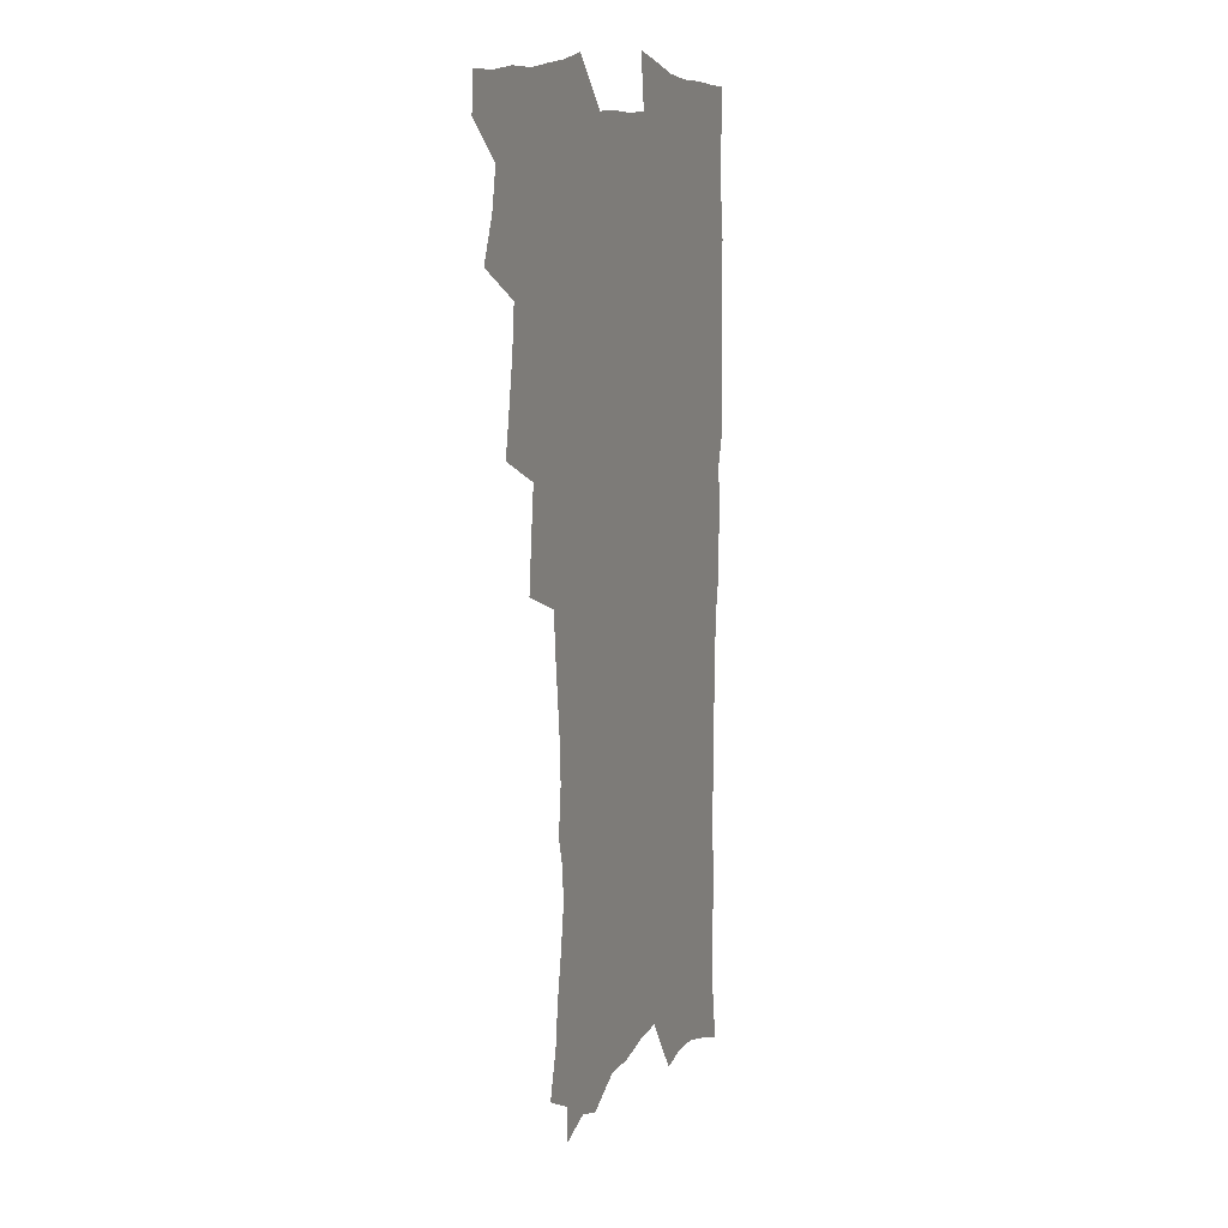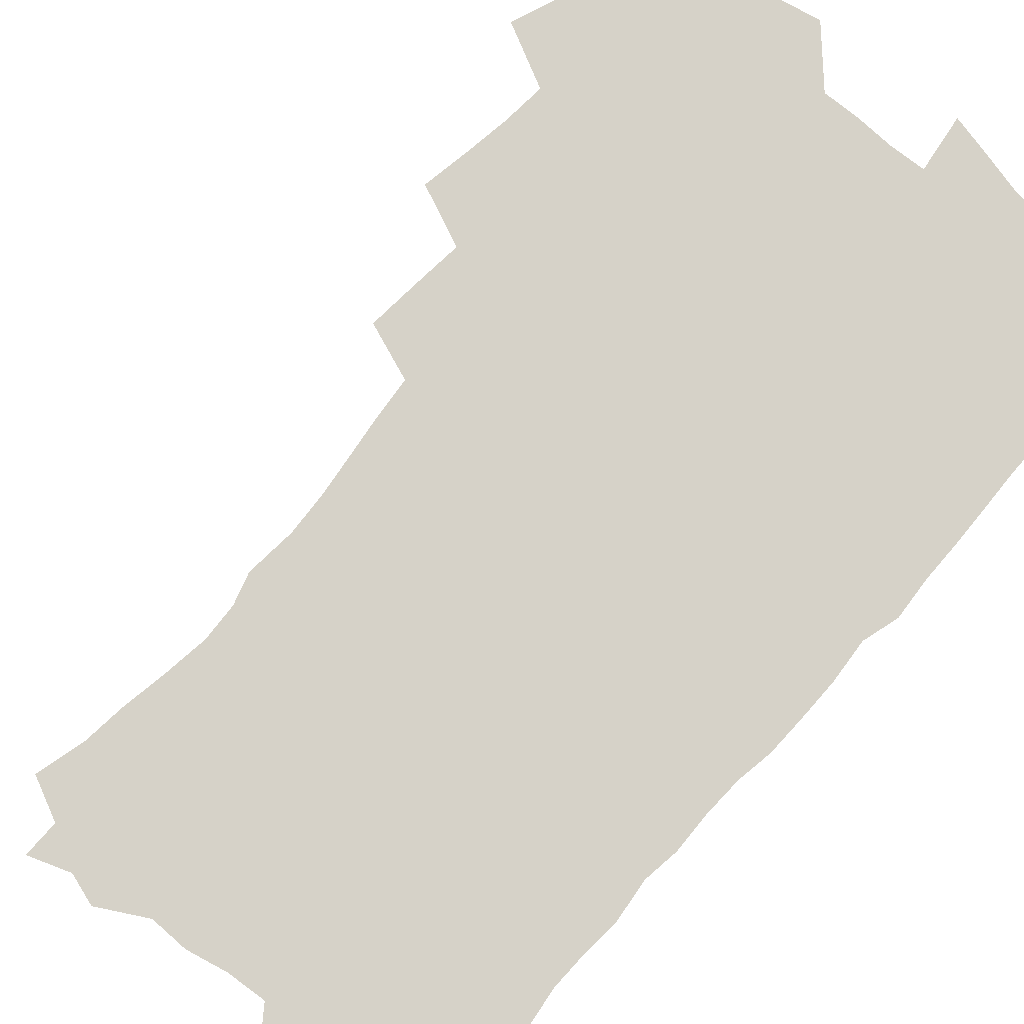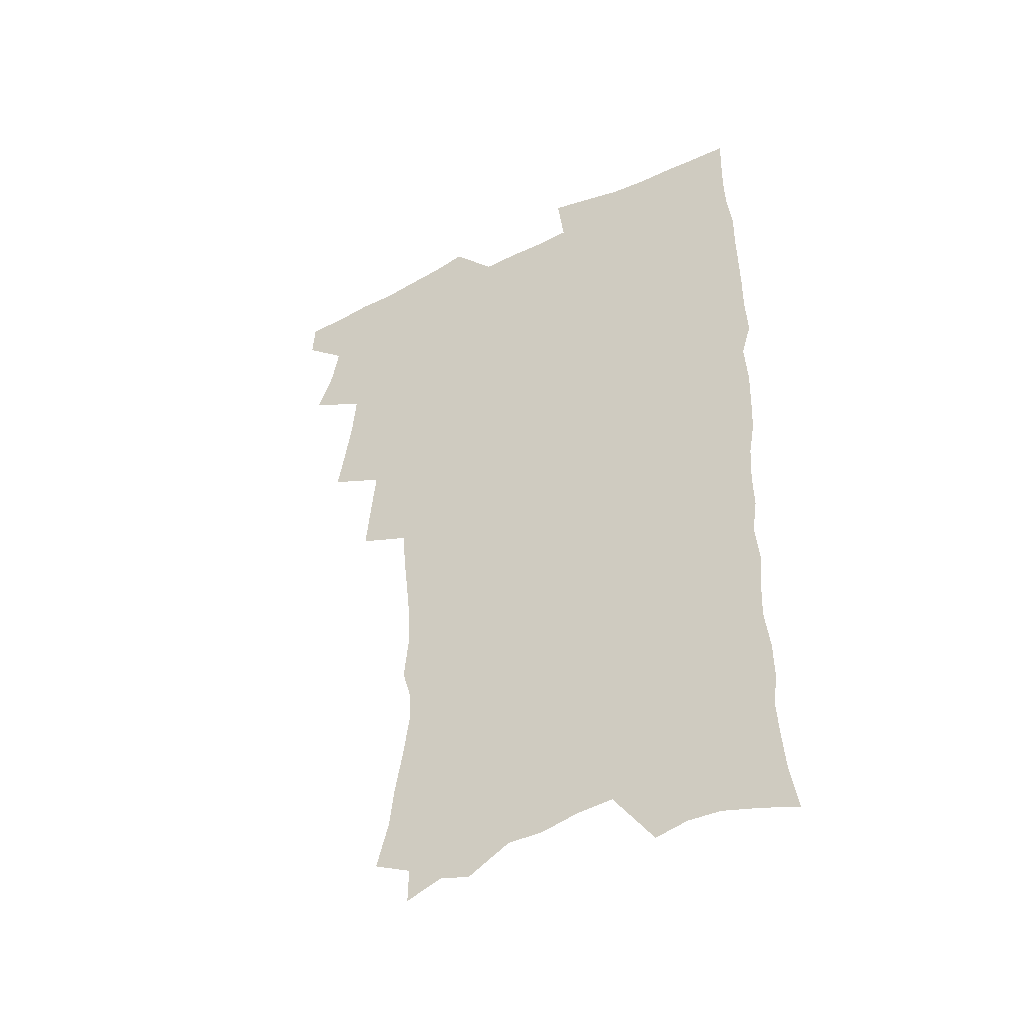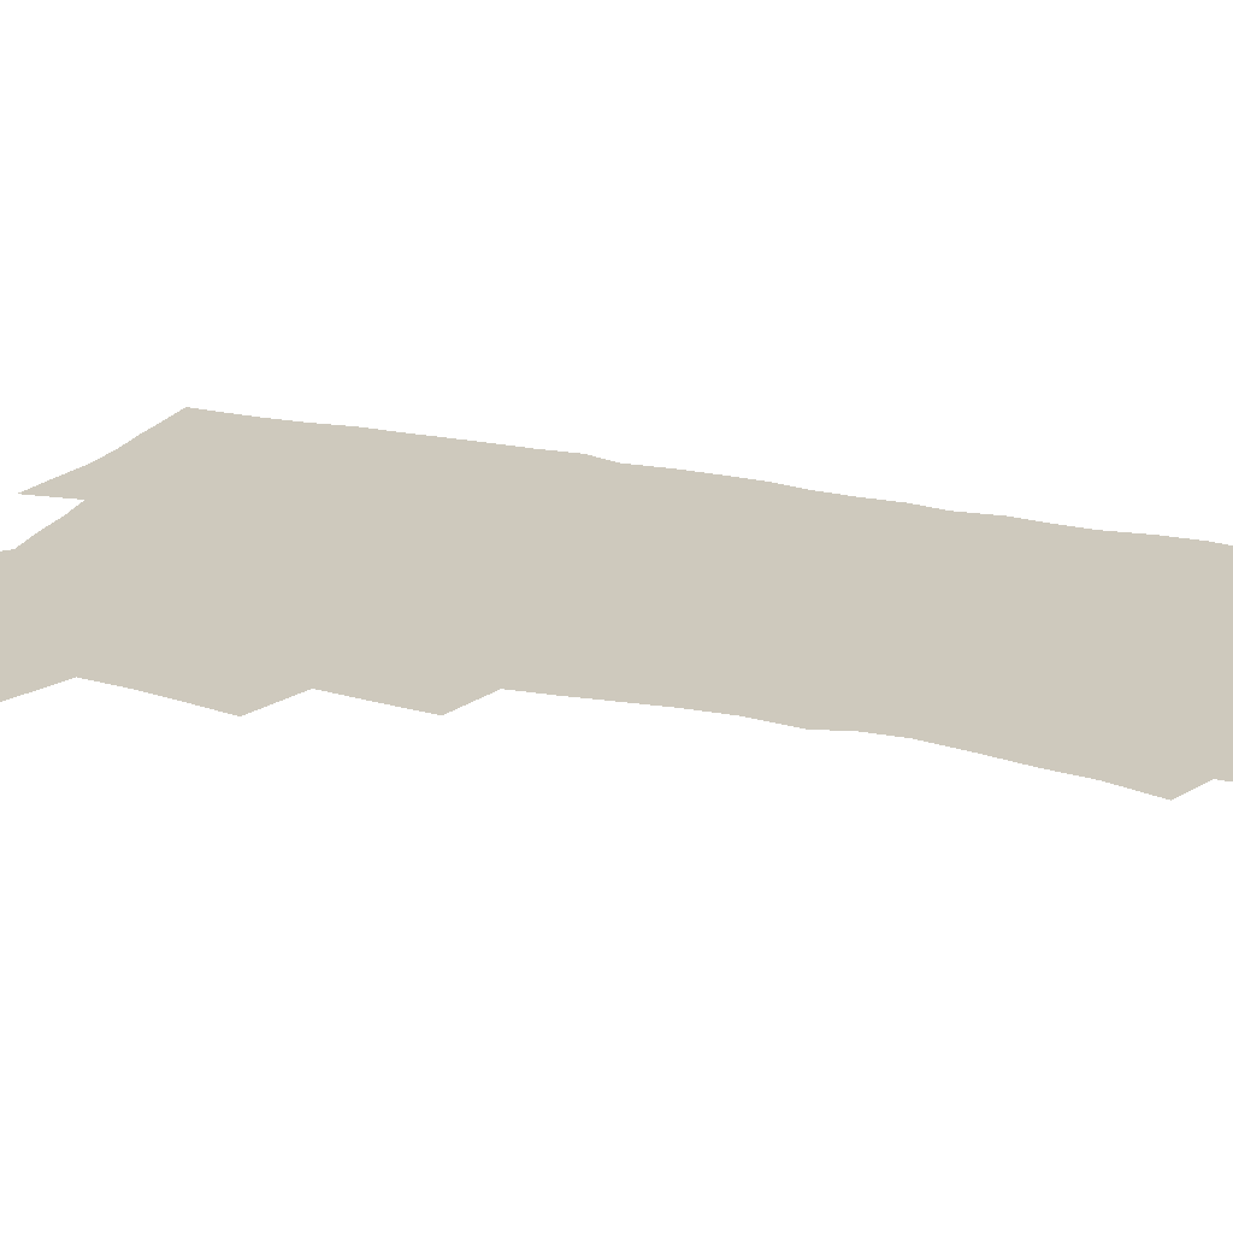
<metadata>
{"format":"obj","ext":"obj","renderer":"f3d","projection":"perspective","resolution":1024,"background":"white","views":[{"elev":10.5,"azim":-68.4,"up":"+Y"},{"elev":78.3,"azim":40.4,"up":"+Z"},{"elev":-44.8,"azim":29.6,"up":"+Y"},{"elev":22.7,"azim":-69.6,"up":"+Z"}]}
</metadata>
<code>
v 463.4 552.4 0
v 464.4 567.2 0
v 471.4 504.4 0
v 478.3 521.5 0
v 481.4 537.5 0
v 481.9 552.3 0
v 480.5 567.5 0
v 487.6 439.3 0
v 490.9 457.7 0
v 493.8 475.4 0
v 495.4 492.2 0
v 499.2 508.9 0
v 498.4 523.2 0
v 498 538 0
v 497.3 552.7 0
v 495.2 569.3 0
v 506.7 389.8 0
v 508.6 409.5 0
v 510.7 429.3 0
v 511.8 446.6 0
v 512 462.6 0
v 509.5 476.9 0
v 513.7 494.5 0
v 515.1 509.9 0
v 514.5 523.9 0
v 513.5 538.7 0
v 512.2 553.9 0
v 511 569.1 0
v 523 199.4 0
v 528.2 218.7 0
v 530.1 234.8 0
v 533.3 252.5 0
v 535.9 270.1 0
v 535.4 284.8 0
v 531.9 296.9 0
v 533.9 316.4 0
v 533.1 332.8 0
v 531.4 348.8 0
v 529.6 364.9 0
v 528.2 381.7 0
v 527.2 398.7 0
v 527.4 416.2 0
v 527.2 432.4 0
v 528.8 449.6 0
v 530 466 0
v 529.7 480.9 0
v 528.9 495.5 0
v 529.1 510.1 0
v 529.1 524.6 0
v 528.9 539.2 0
v 527.1 555.1 0
v 525.4 571 0
v 538.7 177.6 0
v 539 191.8 0
v 541.1 208 0
v 547.6 230 0
v 549.9 247.3 0
v 551.3 264 0
v 550.6 278.1 0
v 550.6 294 0
v 548.9 308.1 0
v 550.3 327 0
v 548.2 340.9 0
v 547.4 357 0
v 546.5 373 0
v 544.6 387.9 0
v 544.1 404.1 0
v 545.6 422 0
v 545.2 437.1 0
v 544.4 451.7 0
v 544.8 467 0
v 545.4 482.1 0
v 545.7 496.6 0
v 545.7 510.8 0
v 545.5 525 0
v 543.8 540.1 0
v 541.8 556.5 0
v 539.8 572.7 0
v 554.5 183.1 0
v 558.5 201.6 0
v 562.1 221.2 0
v 563.4 237.6 0
v 565.8 255.8 0
v 566 271.2 0
v 565.4 285.7 0
v 564.7 300.3 0
v 563.7 315.2 0
v 564.3 333.1 0
v 563.2 347.6 0
v 562.6 363.1 0
v 560.8 377 0
v 559.8 392.1 0
v 559.2 407.3 0
v 560.4 424.2 0
v 560.2 439.2 0
v 559.6 453.5 0
v 560.4 468.8 0
v 560.7 483.3 0
v 560.9 497.4 0
v 561.3 511.3 0
v 561.1 524.8 0
v 559.4 539.7 0
v 556.9 556.9 0
v 554 575.8 0
v 566.5 179.3 0
v 575.1 209.5 0
v 577.5 227.8 0
v 577.9 243.2 0
v 578.8 259.6 0
v 578.6 274.3 0
v 578.3 289.5 0
v 577.5 303.8 0
v 577.5 320.5 0
v 577.2 336 0
v 576.9 351.7 0
v 576.4 366.6 0
v 575.7 381.4 0
v 575.5 396.8 0
v 575.2 411.7 0
v 574.4 425.7 0
v 574.4 440.4 0
v 574.2 454.7 0
v 575.2 470.2 0
v 574.7 483.8 0
v 575.3 498.1 0
v 575.5 511.7 0
v 575 525.3 0
v 573.9 539.9 0
v 572.4 555.7 0
v 584.6 189.1 0
v 589.7 214.6 0
v 591.7 233.5 0
v 591.3 246.9 0
v 591.5 262.4 0
v 591.5 277.8 0
v 590.8 291.6 0
v 590.5 307.1 0
v 590.2 322.6 0
v 589.9 337.7 0
v 589.9 354.4 0
v 589.5 367.8 0
v 589.5 384 0
v 589.2 398.7 0
v 588.9 413.1 0
v 589.3 428.3 0
v 588.3 441.6 0
v 589 456.9 0
v 589.1 470.9 0
v 589 484.6 0
v 589 498.3 0
v 589.2 512 0
v 588.8 525.9 0
v 588 540.7 0
v 586.9 556.2 0
v 599.5 188.9 0
v 603 215.6 0
v 603.8 232.8 0
v 603.7 247 0
v 603.9 263.7 0
v 603.9 279.7 0
v 603.7 294.7 0
v 603.5 310.2 0
v 603.3 325.7 0
v 602.8 339.8 0
v 602.6 353.2 0
v 602.5 369.4 0
v 602.6 384.8 0
v 602.5 399.9 0
v 602.4 413.8 0
v 602.6 429.4 0
v 602.2 442.7 0
v 602.8 457.9 0
v 602.8 471.3 0
v 602.7 484.8 0
v 602.6 498.2 0
v 603.1 512.1 0
v 603 526 0
v 602.8 540.1 0
v 601.9 555.5 0
v 615.2 192.2 0
v 616.2 214.5 0
v 616.5 233.9 0
v 616.4 249.2 0
v 616.3 264.4 0
v 616.3 281 0
v 616 295 0
v 615.9 310.5 0
v 615.7 325.5 0
v 615.5 340.7 0
v 615.3 354.9 0
v 615.3 370.5 0
v 615.9 383.6 0
v 615.7 399.2 0
v 615.8 413.5 0
v 615.8 429.2 0
v 615.9 443.5 0
v 616.1 457.8 0
v 616.4 471.4 0
v 616.8 485.1 0
v 617.2 498.7 0
v 616.9 512.3 0
v 617.1 526 0
v 617.1 539.8 0
v 616.4 556.3 0
v 613.6 578.6 0
v 630.4 193.3 0
v 629.5 215.5 0
v 629.2 233 0
v 628.8 250 0
v 628.7 264.5 0
v 628.5 281.2 0
v 628.4 295.7 0
v 628.3 311.1 0
v 628.3 325.6 0
v 628.2 341.4 0
v 628.1 356.1 0
v 628.7 368.5 0
v 628.8 385.6 0
v 628.8 400.1 0
v 629.2 413.5 0
v 629.2 428.8 0
v 629.3 443.1 0
v 629.3 457.6 0
v 629.8 470.9 0
v 630.8 484.1 0
v 630.7 498.9 0
v 630.9 512.2 0
v 631.2 525.7 0
v 631.2 540 0
v 631.3 554.5 0
v 629.4 574.9 0
v 647.7 169 0
v 644.2 194.1 0
v 642.9 213.5 0
v 642 231.6 0
v 641.7 247.5 0
v 641 265.5 0
v 640.7 280.9 0
v 640.7 295.2 0
v 641.4 308.4 0
v 640.5 327.2 0
v 641 340.1 0
v 640.8 355.7 0
v 641.4 369.6 0
v 641.8 383.9 0
v 641.8 398.6 0
v 643 411.7 0
v 642.4 428.4 0
v 643.1 441.9 0
v 643.2 456.2 0
v 643.7 470 0
v 644.3 483.8 0
v 644.5 498.3 0
v 645.1 511.9 0
v 645.2 525.7 0
v 645.5 540 0
v 645.7 554.5 0
v 645.7 570.8 0
v 661.1 172 0
v 658.5 191.6 0
v 656.5 211.3 0
v 655 229.8 0
v 654.6 245.6 0
v 653.7 262.9 0
v 653.7 277.9 0
v 653 294.3 0
v 654 307.4 0
v 653.4 324 0
v 653.5 339 0
v 653.9 353.6 0
v 654.9 367 0
v 654.9 382.3 0
v 656.7 395.4 0
v 656 412 0
v 656.2 426.6 0
v 656.9 440.5 0
v 657.4 454.6 0
v 657.5 469 0
v 658.3 482.6 0
v 657.6 498.6 0
v 658.8 511.5 0
v 659.5 525.4 0
v 659.9 539.5 0
v 660.3 554.3 0
v 660.9 569.1 0
v 674.9 171.4 0
v 672.6 189.3 0
v 671 206.8 0
v 669.5 224.6 0
v 668.1 242.1 0
v 668.6 256.7 0
v 667.4 273.8 0
v 667.2 289.2 0
v 667.3 304.2 0
v 666.8 320.2 0
v 669.1 332.8 0
v 667.7 350 0
v 667.8 365.2 0
v 668.9 379.1 0
v 670.4 393 0
v 670.4 408.8 0
v 671.7 422.8 0
v 671.3 438.2 0
v 671.3 453.1 0
v 672 467.4 0
v 672.4 481.8 0
v 672 496.7 0
v 674.1 510.3 0
v 673.6 525.2 0
v 673.8 538.8 0
v 675.1 553.7 0
v 675.8 568.9 0
v 690.1 167.2 0
v 688.4 183.6 0
v 685.2 203.3 0
v 683.7 220.2 0
v 683.6 235.5 0
v 682.5 252.1 0
v 682.3 267.4 0
v 682.7 282.3 0
v 681.8 298.8 0
v 680.9 315.3 0
v 682.3 329.2 0
v 683.2 343.9 0
v 683 359.7 0
v 685.9 372.9 0
v 684.8 389.7 0
v 686.4 404 0
v 686.6 419.6 0
v 685.9 435.6 0
v 685.9 450.6 0
v 687.6 464.7 0
v 688.3 479.4 0
v 689.6 494 0
v 688.5 509.8 0
v 689.2 524.1 0
v 689.5 538.7 0
v 689.6 553.1 0
v 690.5 568 0
v 705.9 162 0
v 702.7 180.5 0
v 701.4 196.5 0
v 700.5 212.2 0
v 702.3 225.3 0
v 702 240.6 0
v 699.9 258 0
v 700.4 272.6 0
v 701.8 286.8 0
v 700 304.3 0
v 702.1 318.2 0
v 701.8 334.4 0
v 702.6 349.8 0
v 705.1 363.8 0
v 705.7 379.7 0
v 705.9 395.7 0
v 704.7 413 0
v 708.9 426.9 0
v 707.9 443.4 0
v 707.9 459.1 0
v 707.6 474.8 0
v 707.2 490.6 0
v 707.4 506.1 0
v 705.3 522.8 0
v 704.7 538.1 0
v 704.9 552.8 0
v 705.3 567.4 0
v 706 586 0
f 5 6 1
f 1 6 2
f 6 7 2
f 11 12 3
f 3 12 4
f 12 13 4
f 4 13 5
f 13 14 5
f 5 14 6
f 14 15 6
f 6 15 7
f 15 16 7
f 19 20 8
f 8 20 9
f 20 21 9
f 9 21 10
f 21 22 10
f 10 22 11
f 22 23 11
f 11 23 12
f 23 24 12
f 12 24 13
f 24 25 13
f 13 25 14
f 25 26 14
f 14 26 15
f 26 27 15
f 15 27 16
f 27 28 16
f 40 41 17
f 17 41 18
f 41 42 18
f 18 42 19
f 42 43 19
f 19 43 20
f 43 44 20
f 20 44 21
f 44 45 21
f 21 45 22
f 45 46 22
f 22 46 23
f 46 47 23
f 23 47 24
f 47 48 24
f 24 48 25
f 48 49 25
f 25 49 26
f 49 50 26
f 26 50 27
f 50 51 27
f 27 51 28
f 51 52 28
f 54 55 29
f 29 55 30
f 55 56 30
f 30 56 31
f 56 57 31
f 31 57 32
f 57 58 32
f 32 58 33
f 58 59 33
f 33 59 34
f 59 60 34
f 34 60 35
f 60 61 35
f 35 61 36
f 61 62 36
f 36 62 37
f 62 63 37
f 37 63 38
f 63 64 38
f 38 64 39
f 64 65 39
f 39 65 40
f 65 66 40
f 40 66 41
f 66 67 41
f 41 67 42
f 67 68 42
f 42 68 43
f 68 69 43
f 43 69 44
f 69 70 44
f 44 70 45
f 70 71 45
f 45 71 46
f 71 72 46
f 46 72 47
f 72 73 47
f 47 73 48
f 73 74 48
f 48 74 49
f 74 75 49
f 49 75 50
f 75 76 50
f 50 76 51
f 76 77 51
f 51 77 52
f 77 78 52
f 53 79 54
f 79 80 54
f 54 80 55
f 80 81 55
f 55 81 56
f 81 82 56
f 56 82 57
f 82 83 57
f 57 83 58
f 83 84 58
f 58 84 59
f 84 85 59
f 59 85 60
f 85 86 60
f 60 86 61
f 86 87 61
f 61 87 62
f 87 88 62
f 62 88 63
f 88 89 63
f 63 89 64
f 89 90 64
f 64 90 65
f 90 91 65
f 65 91 66
f 91 92 66
f 66 92 67
f 92 93 67
f 67 93 68
f 93 94 68
f 68 94 69
f 94 95 69
f 69 95 70
f 95 96 70
f 70 96 71
f 96 97 71
f 71 97 72
f 97 98 72
f 72 98 73
f 98 99 73
f 73 99 74
f 99 100 74
f 74 100 75
f 100 101 75
f 75 101 76
f 101 102 76
f 76 102 77
f 102 103 77
f 77 103 78
f 103 104 78
f 79 105 80
f 105 106 80
f 80 106 81
f 106 107 81
f 81 107 82
f 107 108 82
f 82 108 83
f 108 109 83
f 83 109 84
f 109 110 84
f 84 110 85
f 110 111 85
f 85 111 86
f 111 112 86
f 86 112 87
f 112 113 87
f 87 113 88
f 113 114 88
f 88 114 89
f 114 115 89
f 89 115 90
f 115 116 90
f 90 116 91
f 116 117 91
f 91 117 92
f 117 118 92
f 92 118 93
f 118 119 93
f 93 119 94
f 119 120 94
f 94 120 95
f 120 121 95
f 95 121 96
f 121 122 96
f 96 122 97
f 122 123 97
f 97 123 98
f 123 124 98
f 98 124 99
f 124 125 99
f 99 125 100
f 125 126 100
f 100 126 101
f 126 127 101
f 101 127 102
f 127 128 102
f 102 128 103
f 128 129 103
f 103 129 104
f 105 130 106
f 130 131 106
f 106 131 107
f 131 132 107
f 107 132 108
f 132 133 108
f 108 133 109
f 133 134 109
f 109 134 110
f 134 135 110
f 110 135 111
f 135 136 111
f 111 136 112
f 136 137 112
f 112 137 113
f 137 138 113
f 113 138 114
f 138 139 114
f 114 139 115
f 139 140 115
f 115 140 116
f 140 141 116
f 116 141 117
f 141 142 117
f 117 142 118
f 142 143 118
f 118 143 119
f 143 144 119
f 119 144 120
f 144 145 120
f 120 145 121
f 145 146 121
f 121 146 122
f 146 147 122
f 122 147 123
f 147 148 123
f 123 148 124
f 148 149 124
f 124 149 125
f 149 150 125
f 125 150 126
f 150 151 126
f 126 151 127
f 151 152 127
f 127 152 128
f 152 153 128
f 128 153 129
f 153 154 129
f 130 155 131
f 155 156 131
f 131 156 132
f 156 157 132
f 132 157 133
f 157 158 133
f 133 158 134
f 158 159 134
f 134 159 135
f 159 160 135
f 135 160 136
f 160 161 136
f 136 161 137
f 161 162 137
f 137 162 138
f 162 163 138
f 138 163 139
f 163 164 139
f 139 164 140
f 164 165 140
f 140 165 141
f 165 166 141
f 141 166 142
f 166 167 142
f 142 167 143
f 167 168 143
f 143 168 144
f 168 169 144
f 144 169 145
f 169 170 145
f 145 170 146
f 170 171 146
f 146 171 147
f 171 172 147
f 147 172 148
f 172 173 148
f 148 173 149
f 173 174 149
f 149 174 150
f 174 175 150
f 150 175 151
f 175 176 151
f 151 176 152
f 176 177 152
f 152 177 153
f 177 178 153
f 153 178 154
f 178 179 154
f 155 180 156
f 180 181 156
f 156 181 157
f 181 182 157
f 157 182 158
f 182 183 158
f 158 183 159
f 183 184 159
f 159 184 160
f 184 185 160
f 160 185 161
f 185 186 161
f 161 186 162
f 186 187 162
f 162 187 163
f 187 188 163
f 163 188 164
f 188 189 164
f 164 189 165
f 189 190 165
f 165 190 166
f 190 191 166
f 166 191 167
f 191 192 167
f 167 192 168
f 192 193 168
f 168 193 169
f 193 194 169
f 169 194 170
f 194 195 170
f 170 195 171
f 195 196 171
f 171 196 172
f 196 197 172
f 172 197 173
f 197 198 173
f 173 198 174
f 198 199 174
f 174 199 175
f 199 200 175
f 175 200 176
f 200 201 176
f 176 201 177
f 201 202 177
f 177 202 178
f 202 203 178
f 178 203 179
f 203 204 179
f 180 206 181
f 206 207 181
f 181 207 182
f 207 208 182
f 182 208 183
f 208 209 183
f 183 209 184
f 209 210 184
f 184 210 185
f 210 211 185
f 185 211 186
f 211 212 186
f 186 212 187
f 212 213 187
f 187 213 188
f 213 214 188
f 188 214 189
f 214 215 189
f 189 215 190
f 215 216 190
f 190 216 191
f 216 217 191
f 191 217 192
f 217 218 192
f 192 218 193
f 218 219 193
f 193 219 194
f 219 220 194
f 194 220 195
f 220 221 195
f 195 221 196
f 221 222 196
f 196 222 197
f 222 223 197
f 197 223 198
f 223 224 198
f 198 224 199
f 224 225 199
f 199 225 200
f 225 226 200
f 200 226 201
f 226 227 201
f 201 227 202
f 227 228 202
f 202 228 203
f 228 229 203
f 203 229 204
f 229 230 204
f 204 230 205
f 230 231 205
f 232 233 206
f 206 233 207
f 233 234 207
f 207 234 208
f 234 235 208
f 208 235 209
f 235 236 209
f 209 236 210
f 236 237 210
f 210 237 211
f 237 238 211
f 211 238 212
f 238 239 212
f 212 239 213
f 239 240 213
f 213 240 214
f 240 241 214
f 214 241 215
f 241 242 215
f 215 242 216
f 242 243 216
f 216 243 217
f 243 244 217
f 217 244 218
f 244 245 218
f 218 245 219
f 245 246 219
f 219 246 220
f 246 247 220
f 220 247 221
f 247 248 221
f 221 248 222
f 248 249 222
f 222 249 223
f 249 250 223
f 223 250 224
f 250 251 224
f 224 251 225
f 251 252 225
f 225 252 226
f 252 253 226
f 226 253 227
f 253 254 227
f 227 254 228
f 254 255 228
f 228 255 229
f 255 256 229
f 229 256 230
f 256 257 230
f 230 257 231
f 257 258 231
f 232 259 233
f 259 260 233
f 233 260 234
f 260 261 234
f 234 261 235
f 261 262 235
f 235 262 236
f 262 263 236
f 236 263 237
f 263 264 237
f 237 264 238
f 264 265 238
f 238 265 239
f 265 266 239
f 239 266 240
f 266 267 240
f 240 267 241
f 267 268 241
f 241 268 242
f 268 269 242
f 242 269 243
f 269 270 243
f 243 270 244
f 270 271 244
f 244 271 245
f 271 272 245
f 245 272 246
f 272 273 246
f 246 273 247
f 273 274 247
f 247 274 248
f 274 275 248
f 248 275 249
f 275 276 249
f 249 276 250
f 276 277 250
f 250 277 251
f 277 278 251
f 251 278 252
f 278 279 252
f 252 279 253
f 279 280 253
f 253 280 254
f 280 281 254
f 254 281 255
f 281 282 255
f 255 282 256
f 282 283 256
f 256 283 257
f 283 284 257
f 257 284 258
f 284 285 258
f 259 286 260
f 286 287 260
f 260 287 261
f 287 288 261
f 261 288 262
f 288 289 262
f 262 289 263
f 289 290 263
f 263 290 264
f 290 291 264
f 264 291 265
f 291 292 265
f 265 292 266
f 292 293 266
f 266 293 267
f 293 294 267
f 267 294 268
f 294 295 268
f 268 295 269
f 295 296 269
f 269 296 270
f 296 297 270
f 270 297 271
f 297 298 271
f 271 298 272
f 298 299 272
f 272 299 273
f 299 300 273
f 273 300 274
f 300 301 274
f 274 301 275
f 301 302 275
f 275 302 276
f 302 303 276
f 276 303 277
f 303 304 277
f 277 304 278
f 304 305 278
f 278 305 279
f 305 306 279
f 279 306 280
f 306 307 280
f 280 307 281
f 307 308 281
f 281 308 282
f 308 309 282
f 282 309 283
f 309 310 283
f 283 310 284
f 310 311 284
f 284 311 285
f 311 312 285
f 286 313 287
f 313 314 287
f 287 314 288
f 314 315 288
f 288 315 289
f 315 316 289
f 289 316 290
f 316 317 290
f 290 317 291
f 317 318 291
f 291 318 292
f 318 319 292
f 292 319 293
f 319 320 293
f 293 320 294
f 320 321 294
f 294 321 295
f 321 322 295
f 295 322 296
f 322 323 296
f 296 323 297
f 323 324 297
f 297 324 298
f 324 325 298
f 298 325 299
f 325 326 299
f 299 326 300
f 326 327 300
f 300 327 301
f 327 328 301
f 301 328 302
f 328 329 302
f 302 329 303
f 329 330 303
f 303 330 304
f 330 331 304
f 304 331 305
f 331 332 305
f 305 332 306
f 332 333 306
f 306 333 307
f 333 334 307
f 307 334 308
f 334 335 308
f 308 335 309
f 335 336 309
f 309 336 310
f 336 337 310
f 310 337 311
f 337 338 311
f 311 338 312
f 338 339 312
f 313 340 314
f 340 341 314
f 314 341 315
f 341 342 315
f 315 342 316
f 342 343 316
f 316 343 317
f 343 344 317
f 317 344 318
f 344 345 318
f 318 345 319
f 345 346 319
f 319 346 320
f 346 347 320
f 320 347 321
f 347 348 321
f 321 348 322
f 348 349 322
f 322 349 323
f 349 350 323
f 323 350 324
f 350 351 324
f 324 351 325
f 351 352 325
f 325 352 326
f 352 353 326
f 326 353 327
f 353 354 327
f 327 354 328
f 354 355 328
f 328 355 329
f 355 356 329
f 329 356 330
f 356 357 330
f 330 357 331
f 357 358 331
f 331 358 332
f 358 359 332
f 332 359 333
f 359 360 333
f 333 360 334
f 360 361 334
f 334 361 335
f 361 362 335
f 335 362 336
f 362 363 336
f 336 363 337
f 363 364 337
f 337 364 338
f 364 365 338
f 338 365 339
f 365 366 339

</code>
